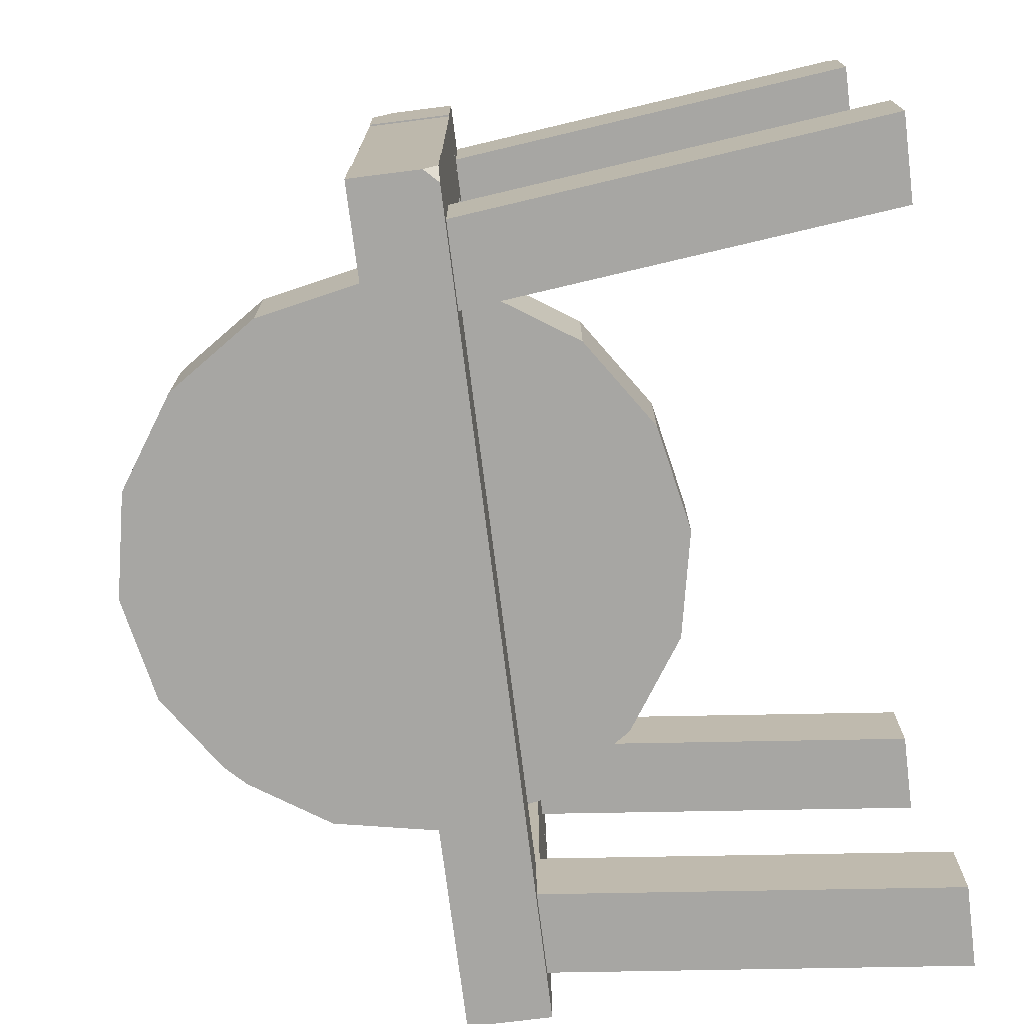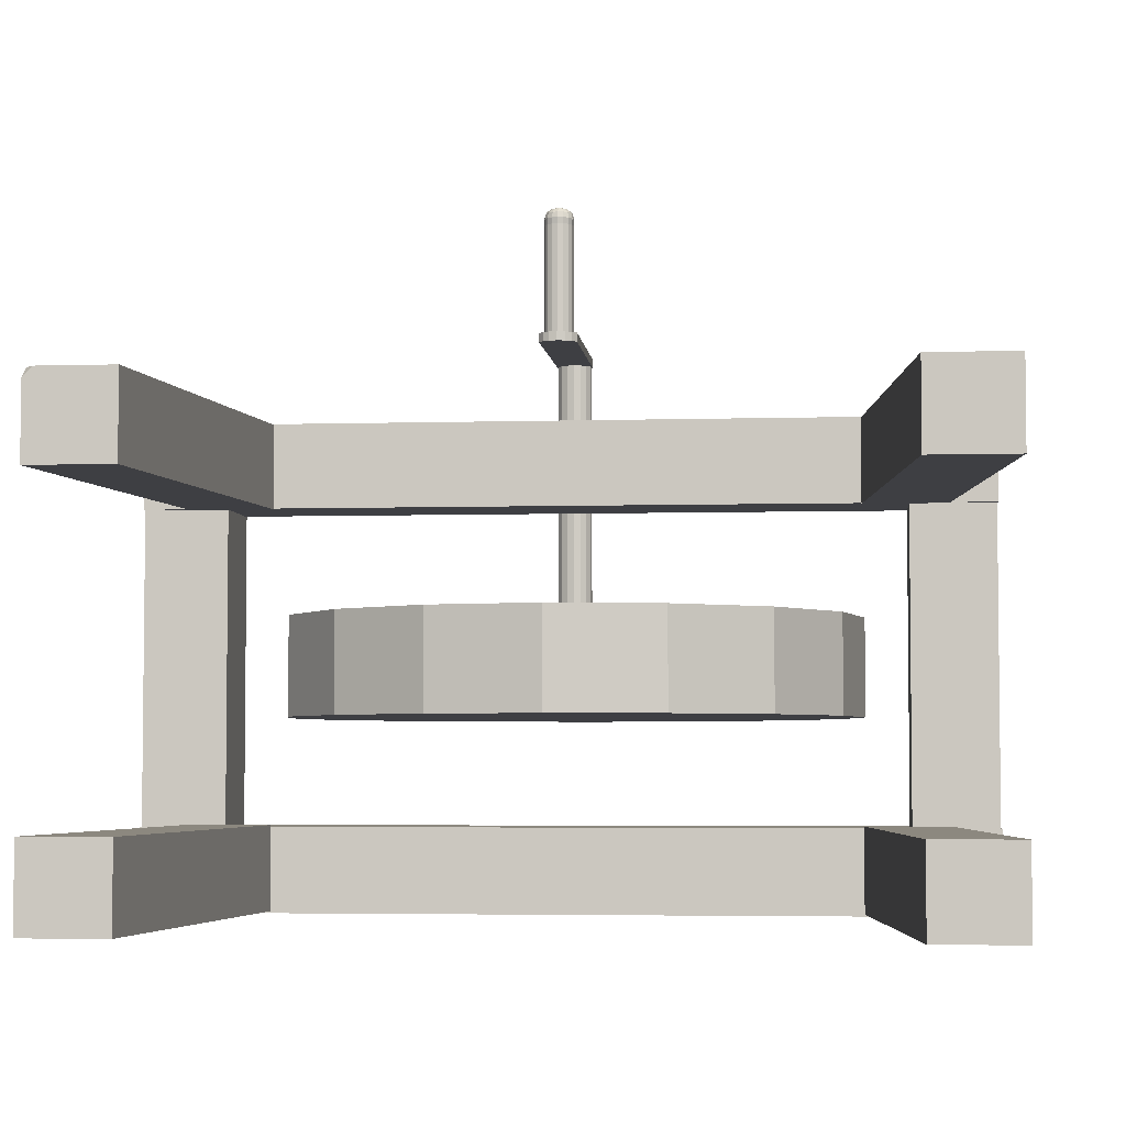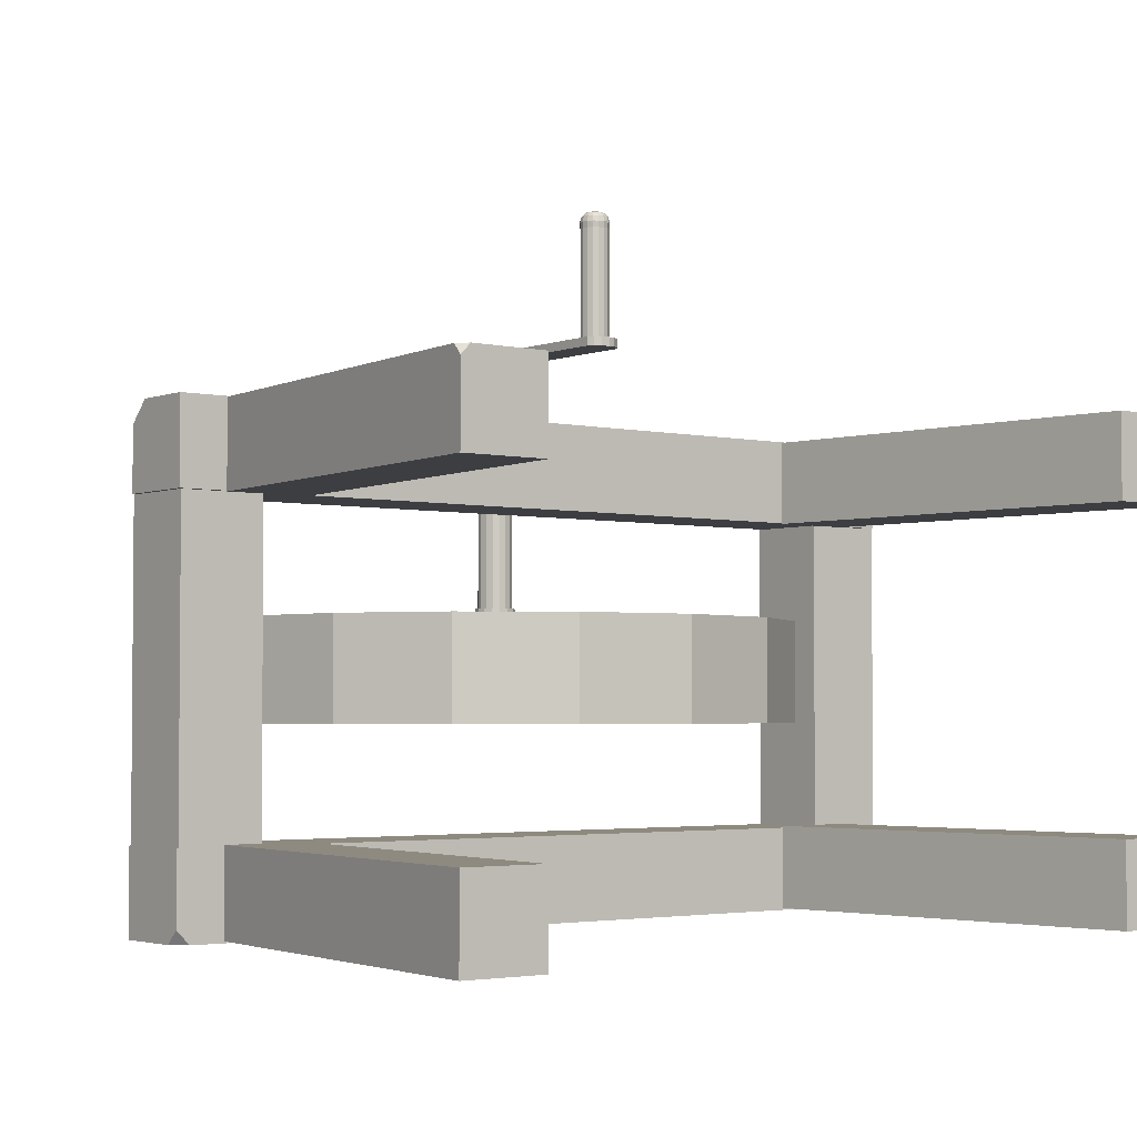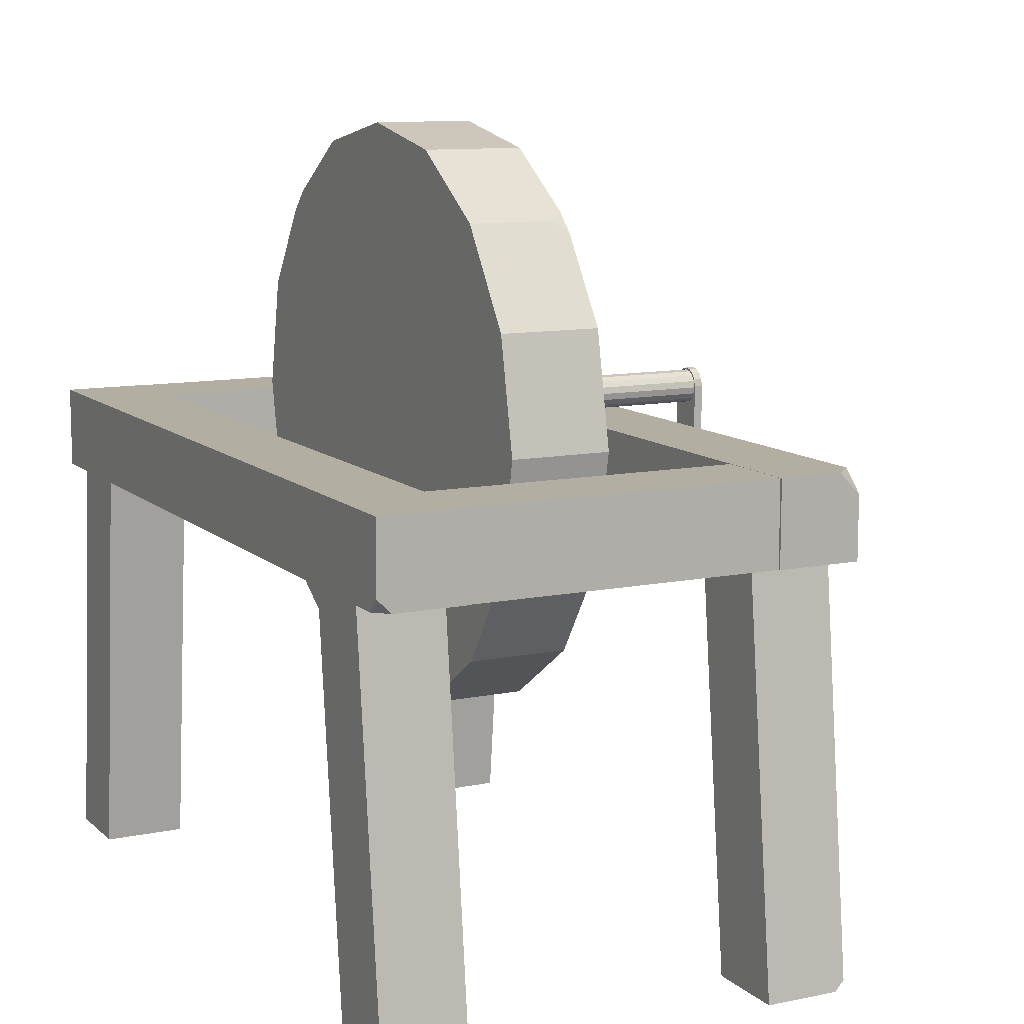
<metadata>
{"format":"obj","ext":"obj","renderer":"f3d","projection":"perspective","resolution":1024,"background":"white","views":[{"elev":-74.1,"azim":-82.8,"up":"+Z"},{"elev":-4.2,"azim":5.8,"up":"+Z"},{"elev":-3.1,"azim":-38.0,"up":"+Z"},{"elev":10.8,"azim":-117.0,"up":"+Y"}]}
</metadata>
<code>
o grinding
v -0 0.007421 0.00184
v 0.00284 0.006856 0.00184
v 0.005248 0.005248 0.00184
v 0.006856 0.00284 0.00184
v 0.007421 -0 0.00184
v 0.006856 -0.00284 0.00184
v 0.005248 -0.005248 0.00184
v 0.00284 -0.006856 0.00184
v -0 -0.007421 0.00184
v -0.00284 -0.006856 0.00184
v -0.005248 -0.005248 0.00184
v -0.006856 -0.00284 0.00184
v -0.007421 -0 0.00184
v -0.006856 0.00284 0.00184
v -0.005248 0.005248 0.00184
v -0.00284 0.006856 0.00184
v -0 0.001831 0.06792
v -0 0.007736 0.06212
v -0 0.004783 0.06714
v -0 0.006945 0.06502
v 0.000701 0.001692 0.06792
v 0.00296 0.007147 0.06212
v 0.00183 0.004419 0.06714
v 0.002658 0.006416 0.06502
v 0.001295 0.001295 0.06792
v 0.00547 0.00547 0.06212
v 0.003382 0.003382 0.06714
v 0.004911 0.004911 0.06502
v 0.001692 0.000701 0.06792
v 0.007147 0.00296 0.06212
v 0.004419 0.00183 0.06714
v 0.006416 0.002658 0.06502
v 0.001831 -0 0.06792
v 0.007736 -0 0.06212
v 0.004783 -0 0.06714
v 0.006945 -0 0.06502
v 0.001692 -0.000701 0.06792
v 0.007147 -0.00296 0.06212
v 0.004419 -0.001831 0.06714
v 0.006416 -0.002658 0.06502
v 0.001295 -0.001295 0.06792
v 0.00547 -0.00547 0.06212
v 0.003382 -0.003382 0.06714
v 0.004911 -0.004911 0.06502
v 0.000701 -0.001692 0.06792
v 0.00296 -0.007147 0.06212
v 0.00183 -0.004419 0.06714
v 0.002658 -0.006416 0.06502
v -0 -0.001831 0.06792
v -0 -0.007736 0.06212
v -0 -0.004783 0.06714
v -0 -0.006945 0.06502
v -0.000701 -0.001692 0.06792
v -0.00296 -0.007147 0.06212
v -0.00183 -0.004419 0.06714
v -0.002658 -0.006416 0.06502
v -0.001295 -0.001295 0.06792
v -0.00547 -0.00547 0.06212
v -0.003382 -0.003382 0.06714
v -0.004911 -0.004911 0.06502
v -0.001692 -0.000701 0.06792
v -0.007147 -0.00296 0.06212
v -0.004419 -0.001831 0.06714
v -0.006416 -0.002658 0.06502
v -0.001831 -0 0.06792
v -0.007736 -0 0.06212
v -0.004783 -0 0.06714
v -0.006945 -0 0.06502
v -0.001692 0.000701 0.06792
v -0.007147 0.00296 0.06212
v -0.004419 0.00183 0.06714
v -0.006416 0.002658 0.06502
v -0.001295 0.001295 0.06792
v -0.00547 0.00547 0.06212
v -0.003382 0.003382 0.06714
v -0.004911 0.004911 0.06502
v -0.000701 0.001692 0.06792
v -0.00296 0.007147 0.06212
v -0.00183 0.004419 0.06714
v -0.002658 0.006416 0.06502
v -0 0.007421 0.05883
v 0.00284 0.006856 0.05883
v -0.00284 0.006856 0.05883
v 0.005248 0.005248 0.05883
v 0.006856 0.00284 0.05883
v 0.007421 -0 0.05883
v 0.006856 -0.00284 0.05883
v 0.005248 -0.005248 0.05883
v 0.00284 -0.006856 0.05883
v -0 -0.007421 0.05883
v -0.00284 -0.006856 0.05883
v -0.005248 -0.005248 0.05883
v -0.006856 -0.00284 0.05883
v -0.007421 -0 0.05883
v -0.006856 0.00284 0.05883
v -0.005248 0.005248 0.05883
v 0 0.09414 -0.1402
v 0 0.09414 -0.002063
v 0.00351 0.09344 -0.1402
v 0.00351 0.09344 -0.002063
v 0.006485 0.09145 -0.1402
v 0.006485 0.09145 -0.002063
v 0.008474 0.08848 -0.1402
v 0.008474 0.08848 -0.002063
v 0.009172 0.08497 -0.1402
v 0.009172 0.08497 -0.002063
v 0.008474 0.08146 -0.1402
v 0.008474 0.08146 -0.002063
v 0.006485 0.07848 -0.1402
v 0.006485 0.07848 -0.002063
v 0.00351 0.07649 -0.1402
v 0.00351 0.07649 -0.002063
v 0 0.0758 -0.1402
v 0 0.0758 -0.002063
v -0.00351 0.07649 -0.1402
v -0.00351 0.07649 -0.002063
v -0.006485 0.07848 -0.1402
v -0.006485 0.07848 -0.002063
v -0.008474 0.08146 -0.1402
v -0.008474 0.08146 -0.002063
v -0.009172 0.08497 -0.1402
v -0.009172 0.08497 -0.002063
v -0.008474 0.08848 -0.1402
v -0.008474 0.08848 -0.002063
v -0.006485 0.09145 -0.1402
v -0.006485 0.09145 -0.002063
v -0.00351 0.09344 -0.1402
v -0.00351 0.09344 -0.002063
v 0 0.09525 -0.0022
v 0.003626 0.09453 -0.0022
v 0.006701 0.09247 -0.0022
v 0.008755 0.0894 -0.0022
v 0.009476 0.08577 -0.0022
v 0.00978 -0.005905 -0.0022
v 0.007485 -0.008909 -0.0022
v 0.004051 -0.01092 -0.0022
v -0 -0.01162 -0.0022
v -0.004051 -0.01092 -0.0022
v -0.007485 -0.008909 -0.0022
v -0.00978 -0.005905 -0.0022
v -0.009476 0.08577 -0.0022
v -0.008755 0.0894 -0.0022
v -0.006701 0.09247 -0.0022
v -0.003626 0.09453 -0.0022
v 0.003626 0.09453 0.002458
v 0 0.09525 0.002458
v 0.006701 0.09247 0.002458
v 0.008755 0.0894 0.002458
v 0.009476 0.08577 0.002458
v 0.00978 -0.005905 0.002458
v 0.007485 -0.008909 0.002458
v 0.004051 -0.01092 0.002458
v 0 -0.01162 0.002458
v -0.004051 -0.01092 0.002458
v -0.007485 -0.008909 0.002458
v -0.00978 -0.005905 0.002458
v -0.009476 0.08577 0.002458
v -0.008755 0.0894 0.002458
v -0.006701 0.09247 0.002458
v -0.003626 0.09453 0.002458
v 0 0.08672 0.002059
v 0 0.08662 0.003645
v 0.001296 0.08625 0.002059
v 0.00123 0.08617 0.003645
v 0.001985 0.08505 0.002059
v 0.001884 0.08503 0.003645
v 0.001746 0.0837 0.002059
v 0.001657 0.08375 0.003645
v 0.000689 0.08281 0.002059
v 0.000654 0.08291 0.003645
v -0.000689 0.08281 0.002059
v -0.000654 0.08291 0.003645
v -0.001746 0.0837 0.002059
v -0.001657 0.08375 0.003645
v -0.001985 0.08505 0.002059
v -0.001884 0.08503 0.003645
v -0.001296 0.08625 0.002059
v -0.00123 0.08617 0.003645
v 0 0.09414 -0.1322
v 0.00351 0.09344 -0.1322
v 0.006485 0.09145 -0.1322
v 0.008474 0.08848 -0.1322
v 0.009172 0.08497 -0.1322
v 0.008474 0.08146 -0.1322
v 0.006485 0.07848 -0.1322
v 0.00351 0.07649 -0.1322
v 0 0.0758 -0.1322
v -0.00351 0.07649 -0.1322
v -0.006485 0.07848 -0.1322
v -0.008474 0.08146 -0.1322
v -0.009172 0.08497 -0.1322
v -0.008474 0.08848 -0.1322
v -0.006485 0.09145 -0.1322
v -0.00351 0.09344 -0.1322
v 0 0.09573 -0.1409
v 0.004118 0.09491 -0.1409
v 0.004118 0.09491 -0.1322
v 0.007609 0.09258 -0.1409
v 0.007609 0.09258 -0.1322
v 0.009942 0.08909 -0.1409
v 0.009942 0.08909 -0.1322
v 0.01076 0.08497 -0.1409
v 0.01076 0.08497 -0.1322
v 0.009942 0.08085 -0.1409
v 0.009942 0.08085 -0.1322
v 0.007609 0.07736 -0.1409
v 0.007609 0.07736 -0.1322
v 0.004118 0.07503 -0.1409
v 0.004118 0.07503 -0.1322
v 0 0.07421 -0.1409
v 0 0.07421 -0.1322
v -0.004118 0.07503 -0.1409
v -0.004118 0.07503 -0.1322
v -0.007609 0.07736 -0.1409
v -0.007609 0.07736 -0.1322
v -0.009942 0.08085 -0.1409
v -0.009942 0.08085 -0.1322
v -0.01076 0.08497 -0.1409
v -0.01076 0.08497 -0.1322
v -0.009942 0.08909 -0.1409
v -0.009942 0.08909 -0.1322
v -0.007609 0.09258 -0.1409
v -0.007609 0.09258 -0.1322
v -0.004118 0.09491 -0.1409
v -0.004118 0.09491 -0.1322
v 0 0.09573 -0.1322
v -0.0002 0.2357 -0.1924
v -0.0002 0.2357 -0.1393
v 0.05933 0.2239 -0.1924
v 0.05933 0.2239 -0.1393
v 0.1098 0.1901 -0.1393
v 0.1435 0.1397 -0.1924
v 0.1435 0.1397 -0.1393
v 0.1554 0.08012 -0.1924
v 0.1554 0.08012 -0.1393
v 0.1435 0.02059 -0.1924
v 0.1435 0.02059 -0.1393
v 0.1098 -0.02988 -0.1924
v 0.1098 -0.02988 -0.1393
v 0.05933 -0.06361 -0.1924
v 0.05933 -0.06361 -0.1393
v -0.0002 -0.07545 -0.1924
v -0.0002 -0.07545 -0.1393
v -0.05974 -0.06361 -0.1924
v -0.05974 -0.06361 -0.1393
v -0.1102 -0.02988 -0.1924
v -0.1102 -0.02988 -0.1393
v -0.1439 0.02059 -0.1924
v -0.1439 0.02059 -0.1393
v -0.1558 0.08012 -0.1924
v -0.1558 0.08012 -0.1393
v -0.1439 0.1397 -0.1924
v -0.1439 0.1397 -0.1393
v -0.1102 0.1901 -0.1924
v -0.05974 0.2239 -0.1924
v -0.05974 0.2239 -0.1393
v -0.2231 0.02841 -0.2498
v -0.2231 0.07313 -0.2498
v -0.1783 0.02841 -0.2498
v -0.1783 0.07313 -0.2498
v -0.2231 0.02841 -0.0832
v -0.2231 0.07313 -0.0832
v -0.1783 0.02841 -0.0832
v -0.1783 0.07313 -0.0832
v -0.2239 0.02841 -0.2498
v -0.2239 0.07313 -0.2498
v -0.2239 0.07313 -0.2945
v 0.2235 0.02841 -0.2498
v 0.2235 0.07313 -0.2498
v 0.2235 0.02841 -0.2945
v 0.2235 0.07313 -0.2945
v 0.178 0.02841 -0.2498
v 0.178 0.07313 -0.2498
v 0.2227 0.02841 -0.2498
v 0.2227 0.07313 -0.2498
v 0.178 0.02841 -0.0832
v 0.178 0.07313 -0.0832
v 0.2227 0.02841 -0.0832
v 0.2227 0.07313 -0.0832
v -0.2239 0.02841 -0.0382
v -0.2239 0.02841 -0.08292
v -0.2239 0.07313 -0.08292
v 0.2235 0.07313 -0.0382
v 0.2235 0.02841 -0.08292
v 0.2235 0.07313 -0.08292
v -0.1988 0.02795 -0.2488
v -0.154 0.02795 -0.2488
v -0.1988 0.02795 -0.2935
v -0.154 0.02795 -0.2935
v -0.2226 -0.1929 -0.2488
v -0.1779 -0.1929 -0.2488
v -0.2226 -0.1929 -0.2935
v -0.1779 -0.1929 -0.2935
v -0.1988 0.02795 -0.03862
v -0.154 0.02795 -0.03862
v -0.1988 0.02795 -0.08334
v -0.154 0.02795 -0.08334
v -0.1779 -0.1929 -0.03862
v -0.2226 -0.1929 -0.08334
v -0.1779 -0.1929 -0.08334
v 0.1984 0.02795 -0.2488
v 0.1536 0.02795 -0.2488
v 0.1984 0.02795 -0.2935
v 0.1536 0.02795 -0.2935
v 0.2222 -0.1929 -0.2488
v 0.1775 -0.1929 -0.2488
v 0.2222 -0.1929 -0.2935
v 0.1775 -0.1929 -0.2935
v 0.1984 0.02795 -0.03862
v 0.1536 0.02795 -0.03862
v 0.1984 0.02795 -0.08334
v 0.1536 0.02795 -0.08334
v 0.2222 -0.1929 -0.03862
v 0.1775 -0.1929 -0.03862
v 0.2222 -0.1929 -0.08334
v 0.1775 -0.1929 -0.08334
v -0.2126 0.07313 -0.0382
v -0.2239 0.07313 -0.04955
v -0.2239 0.06179 -0.0382
v 0.2235 0.02841 -0.04713
v 0.2235 0.03734 -0.0382
v 0.2146 0.02841 -0.0382
v -0.2226 -0.1929 -0.04384
v -0.2174 -0.1929 -0.03862
v -0.222 -0.1877 -0.03862
v -0.2239 0.02841 -0.2872
v -0.2239 0.03575 -0.2945
v -0.2166 0.02841 -0.2945
v -0.1039 0.1943 -0.1393
v -0.1102 0.1901 -0.1469
v -0.1144 0.1838 -0.1393
v 0.103 0.1947 -0.1924
v 0.1098 0.1901 -0.1843
v 0.1143 0.1834 -0.1924
f 83 78 18 81
f 84 26 30 85
f 85 30 34 86
f 86 34 38 87
f 87 38 42 88
f 88 42 46 89
f 89 46 50 90
f 90 50 54 91
f 91 54 58 92
f 92 58 62 93
f 93 62 66 94
f 94 66 70 95
f 95 70 74 96
f 96 74 78 83
f 81 18 22 82
f 82 22 26 84
f 1 2 3 4 5 6 7 8 9 10 11 12 13 14 15 16
f 22 18 20 24
f 24 20 19 23
f 23 19 17 21
f 26 22 24 28
f 28 24 23 27
f 27 23 21 25
f 30 26 28 32
f 32 28 27 31
f 31 27 25 29
f 34 30 32 36
f 36 32 31 35
f 35 31 29 33
f 38 34 36 40
f 40 36 35 39
f 39 35 33 37
f 42 38 40 44
f 44 40 39 43
f 43 39 37 41
f 46 42 44 48
f 48 44 43 47
f 47 43 41 45
f 50 46 48 52
f 52 48 47 51
f 51 47 45 49
f 54 50 52 56
f 56 52 51 55
f 55 51 49 53
f 58 54 56 60
f 60 56 55 59
f 59 55 53 57
f 62 58 60 64
f 64 60 59 63
f 63 59 57 61
f 66 62 64 68
f 68 64 63 67
f 67 63 61 65
f 70 66 68 72
f 72 68 67 71
f 71 67 65 69
f 74 70 72 76
f 76 72 71 75
f 75 71 69 73
f 78 74 76 80
f 80 76 75 79
f 79 75 73 77
f 18 78 80 20
f 20 80 79 19
f 19 79 77 17
f 21 17 77 73 69 65 61 57 53 49 45 41 37 33 29 25
f 2 82 84 3
f 1 81 82 2
f 15 96 83 16
f 14 95 96 15
f 13 94 95 14
f 12 93 94 13
f 11 92 93 12
f 10 91 92 11
f 9 90 91 10
f 8 89 90 9
f 7 88 89 8
f 6 87 88 7
f 5 86 87 6
f 4 85 86 5
f 3 84 85 4
f 16 83 81 1
f 179 98 100 180
f 180 100 102 181
f 181 102 104 182
f 182 104 106 183
f 183 106 108 184
f 184 108 110 185
f 185 110 112 186
f 186 112 114 187
f 187 114 116 188
f 188 116 118 189
f 189 118 120 190
f 190 120 122 191
f 191 122 124 192
f 192 124 126 193
f 100 98 128 126 124 122 120 118 116 114 112 110 108 106 104 102
f 193 126 128 194
f 194 128 98 179
f 97 99 101 103 105 107 109 111 113 115 117 119 121 123 125 127
f 130 131 132 133 134 135 136 137 138 139 140 141 142 143 144 129
f 145 146 160 159 158 157 156 155 154 153 152 151 150 149 148 147
f 141 140 156 157
f 134 133 149 150
f 142 141 157 158
f 135 134 150 151
f 143 142 158 159
f 136 135 151 152
f 144 143 159 160
f 137 136 152 153
f 130 129 146 145
f 129 144 160 146
f 138 137 153 154
f 131 130 145 147
f 139 138 154 155
f 132 131 147 148
f 140 139 155 156
f 133 132 148 149
f 161 162 164 163
f 163 164 166 165
f 165 166 168 167
f 167 168 170 169
f 169 170 172 171
f 171 172 174 173
f 173 174 176 175
f 164 162 178 176 174 172 170 168 166
f 175 176 178 177
f 177 178 162 161
f 161 163 165 167 169 171 173 175 177
f 115 113 210 212
f 188 189 215 213
f 123 121 218 220
f 105 103 200 202
f 189 190 217 215
f 190 191 219 217
f 113 111 208 210
f 191 192 221 219
f 121 119 216 218
f 103 101 198 200
f 192 193 223 221
f 179 180 197 226
f 193 194 225 223
f 97 127 224 195
f 111 109 206 208
f 180 181 199 197
f 224 225 226 195
f 222 223 225 224
f 220 221 223 222
f 218 219 221 220
f 216 217 219 218
f 214 215 217 216
f 212 213 215 214
f 210 211 213 212
f 208 209 211 210
f 206 207 209 208
f 204 205 207 206
f 202 203 205 204
f 200 201 203 202
f 198 199 201 200
f 196 197 199 198
f 195 226 197 196
f 187 188 213 211
f 107 105 202 204
f 186 187 211 209
f 125 123 220 222
f 99 97 195 196
f 185 186 209 207
f 117 115 212 214
f 184 185 207 205
f 183 184 205 203
f 109 107 204 206
f 127 125 222 224
f 182 183 203 201
f 101 99 196 198
f 119 117 214 216
f 181 182 201 199
f 194 179 226 225
f 227 228 230 229
f 334 333 231 233 232
f 232 233 235 234
f 234 235 237 236
f 236 237 239 238
f 238 239 241 240
f 240 241 243 242
f 242 243 245 244
f 244 245 247 246
f 246 247 249 248
f 248 249 251 250
f 250 251 253 252
f 254 330 329 256 255
f 252 253 331 330 254
f 255 256 228 227
f 229 230 231 333 332
f 257 258 260 259
f 259 260 264 263
f 263 264 262 261
f 261 262 258 257
f 259 263 261 257
f 264 260 258 262
f 328 327 267 271 270
f 270 271 269 268
f 268 269 266 265
f 265 266 267 327 326
f 271 267 266 269
f 272 273 275 274
f 274 275 279 278
f 278 279 277 276
f 276 277 273 272
f 274 278 276 272
f 279 275 273 277
f 285 282 318 317 283
f 281 282 285 284
f 322 321 283 317 319 280
f 280 319 318 282 281
f 284 285 283 321 320
f 286 287 289 288
f 288 289 293 292
f 292 293 291 290
f 290 291 287 286
f 288 292 290 286
f 293 289 287 291
f 294 295 297 296
f 296 297 300 299
f 325 324 298 295 294
f 299 300 298 324 323
f 300 297 295 298
f 301 303 304 302
f 303 307 308 304
f 307 305 306 308
f 305 301 302 306
f 303 301 305 307
f 308 306 302 304
f 309 311 312 310
f 311 315 316 312
f 315 313 314 316
f 313 309 310 314
f 311 309 313 315
f 316 314 310 312
f 317 318 319
f 320 321 322
f 281 284 320 322 280
f 323 324 325
f 296 299 323 325 294
f 326 327 328
f 326 328 270 268 265
f 329 330 331
f 230 228 256 329 331 253 251 249 247 245 243 241 239 237 235 233 231
f 332 333 334
f 227 229 332 334 232 234 236 238 240 242 244 246 248 250 252 254 255

</code>
